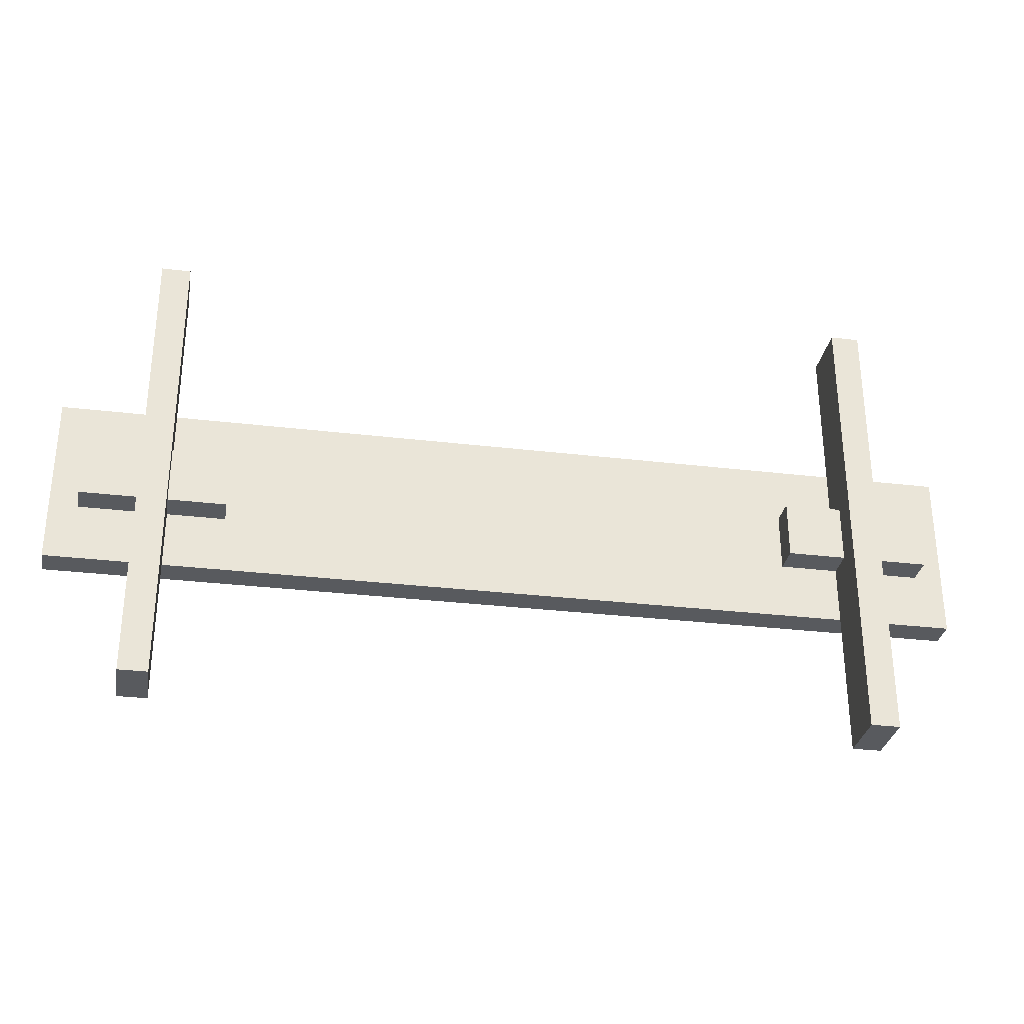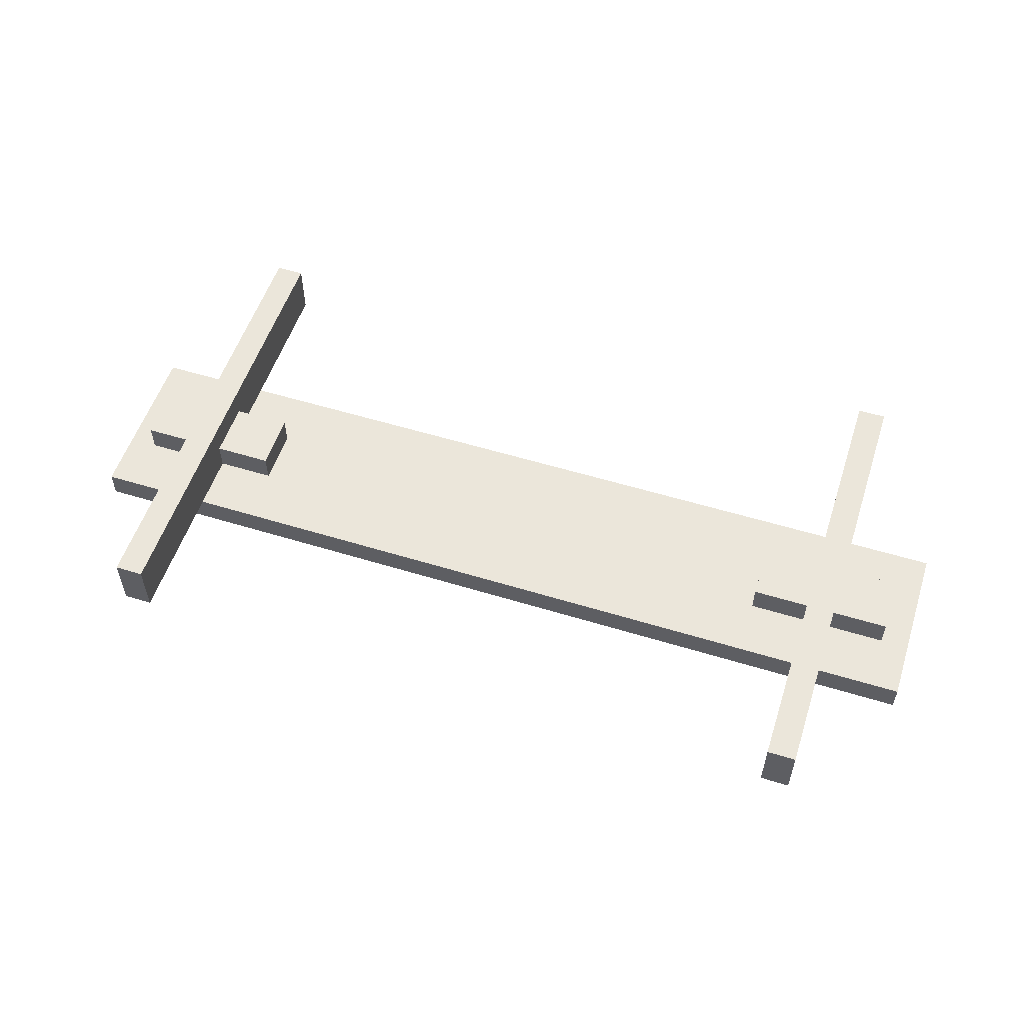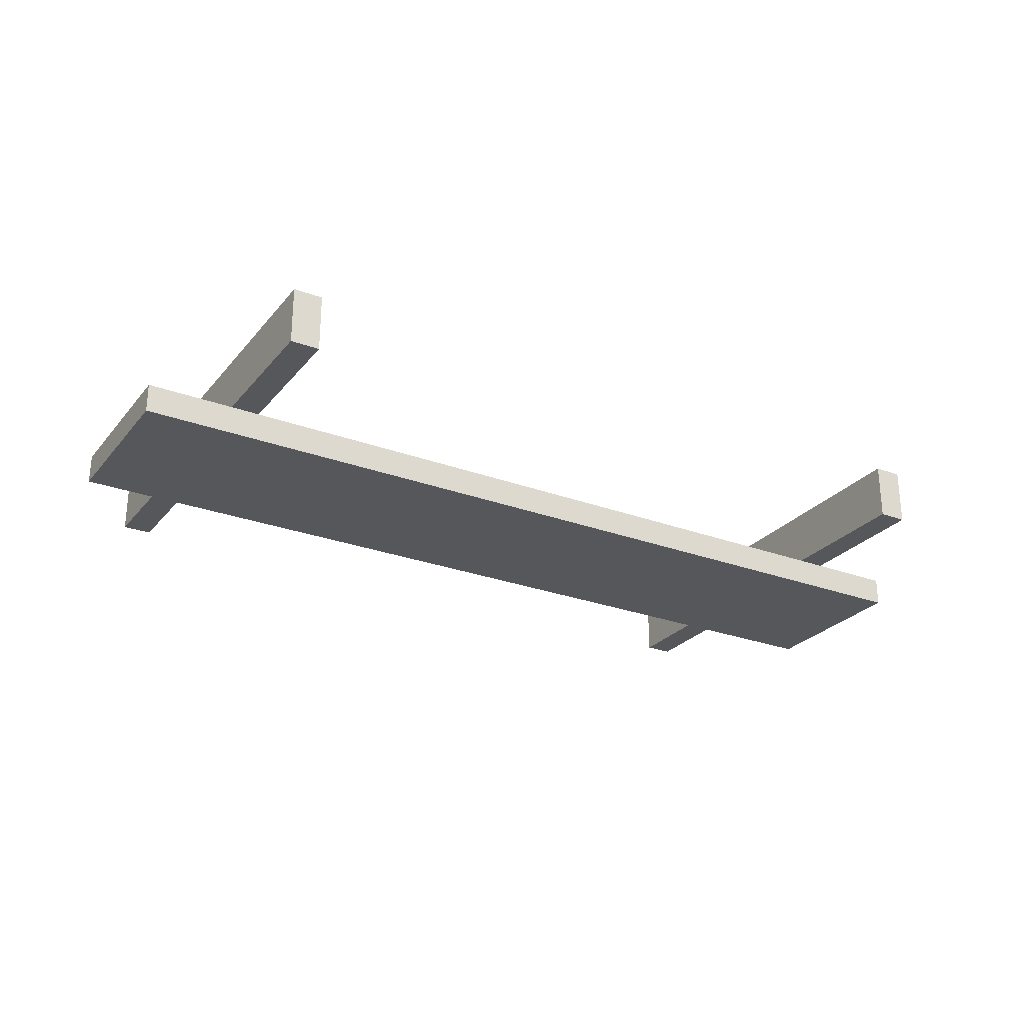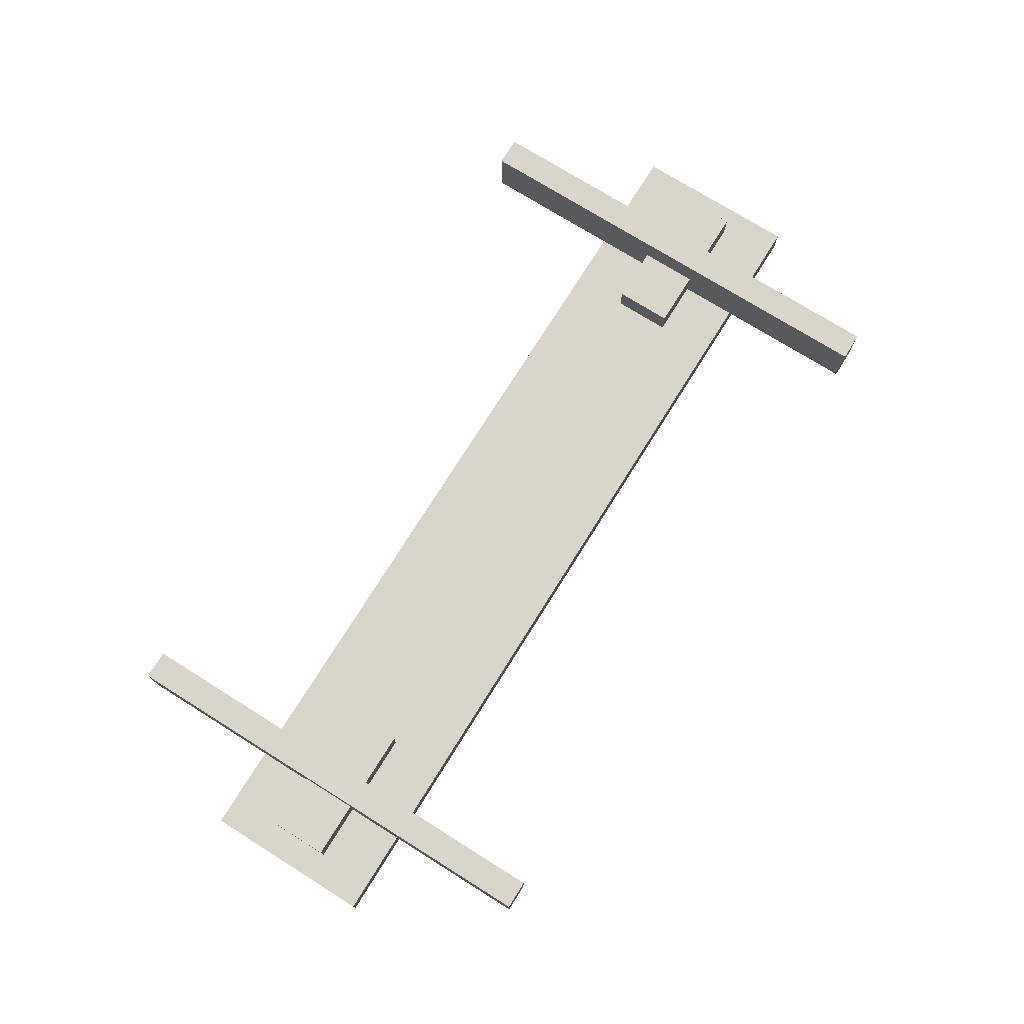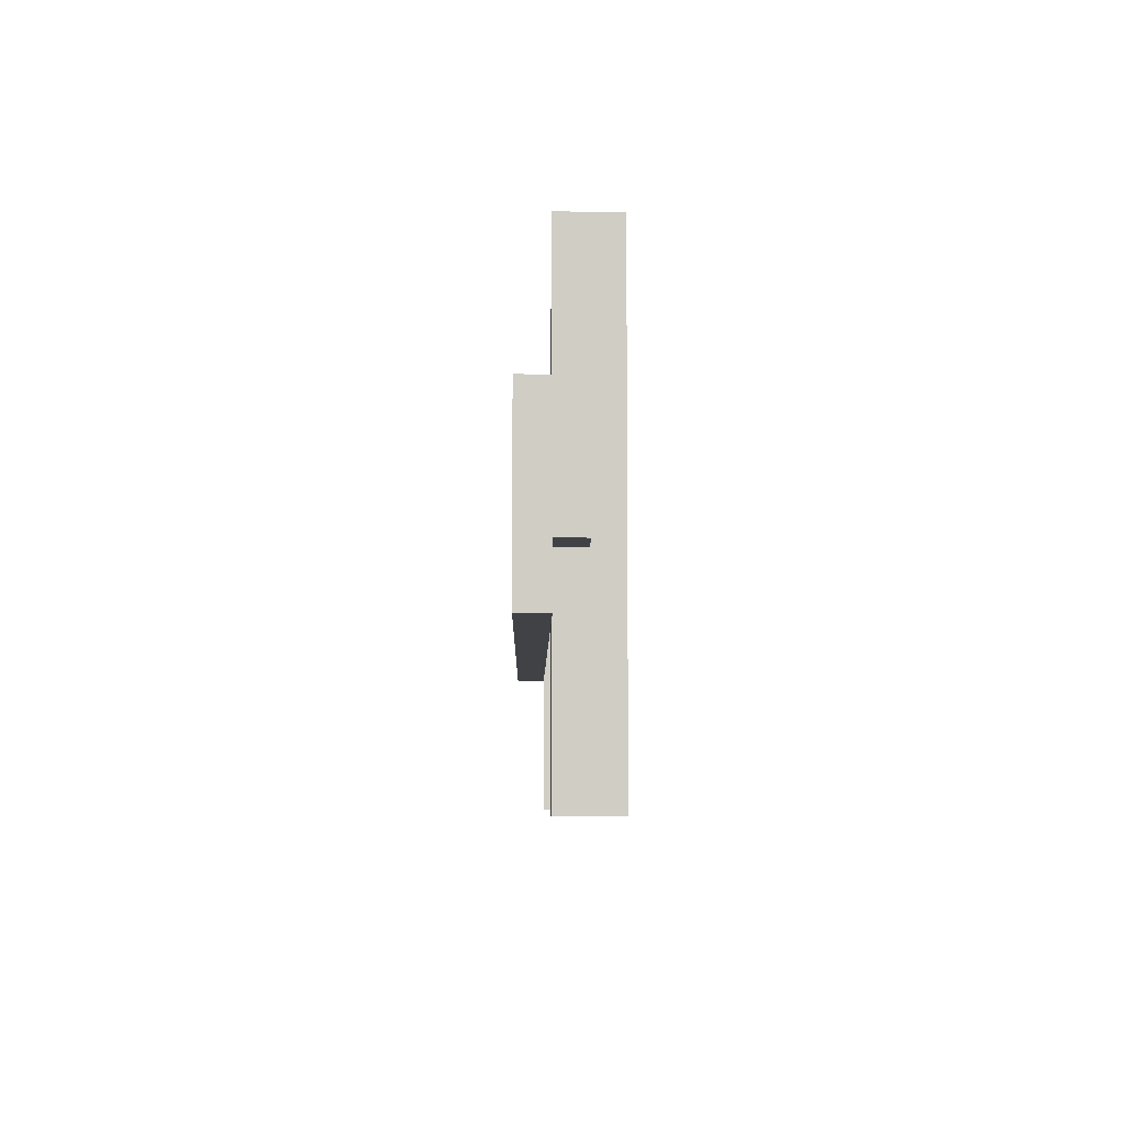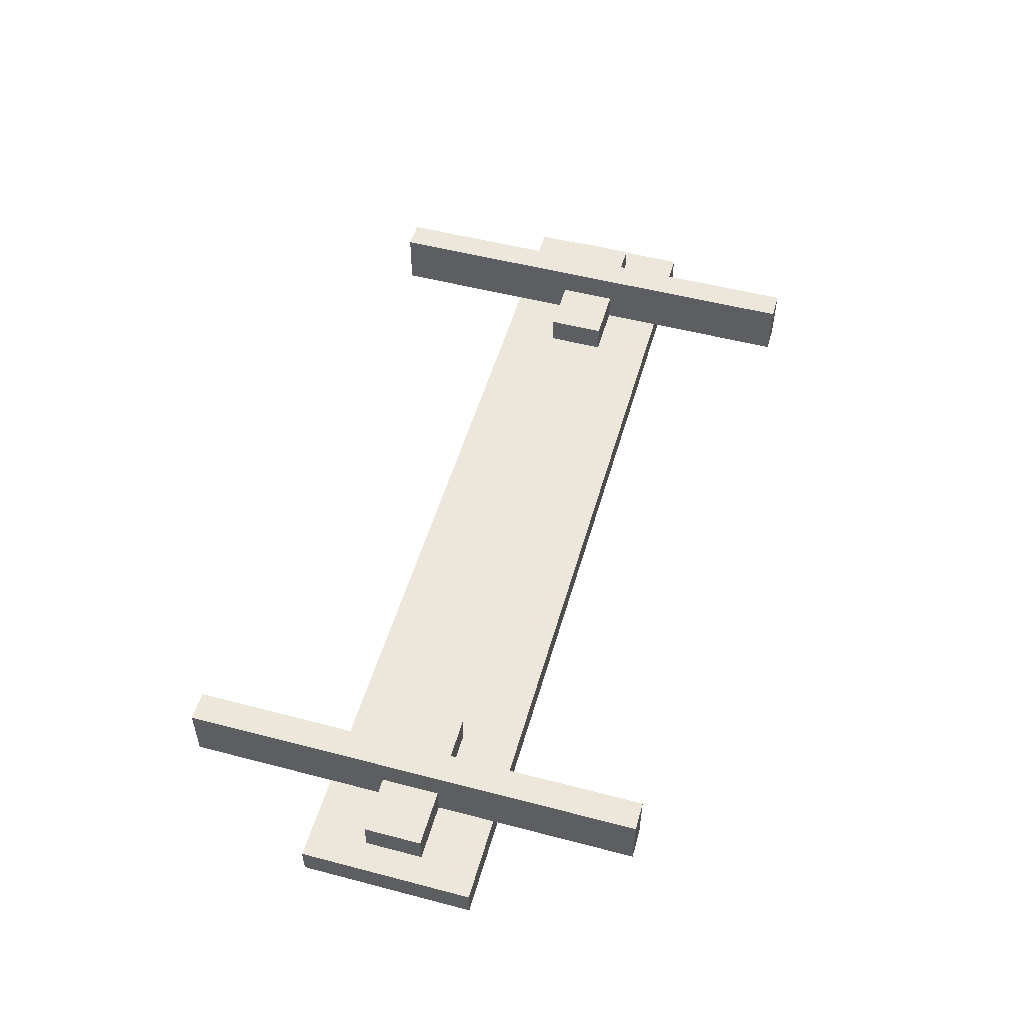
<metadata>
{"format":"obj","ext":"obj","renderer":"f3d","projection":"perspective","resolution":1024,"background":"white","views":[{"elev":-30.8,"azim":170.3,"up":"+Z"},{"elev":54.9,"azim":18.0,"up":"+Y"},{"elev":-26.4,"azim":149.6,"up":"+Y"},{"elev":74.7,"azim":-58.0,"up":"+Y"},{"elev":-6.2,"azim":89.1,"up":"+Z"},{"elev":52.0,"azim":-74.2,"up":"+Y"}]}
</metadata>
<code>
o Plane.001
v -1 0 0.1875
v 1 0 0.1875
v -1 0 -0.1875
v 1 0 -0.1875
v -1 0.0625 -0.1875
v -1 0.0625 0.1875
v 1 0.0625 0.1875
v 1 0.0625 -0.1875
v -0.8125 0.0625 0.5
v 0.8125 0.0625 0.5
v -0.8125 0.1875 0.5
v 0.8125 0.1875 0.5
v 0.75 0.0625 0.5
v 0.75 0.1875 0.5
v -0.75 0.0625 0.5
v -0.75 0.1875 0.5
v 0.625 0.0625 0.0625
v 0.9375 0.0625 0.0625
v 0.625 0.0625 -0.0625
v 0.9375 0.0625 -0.0625
v 0.625 0.125 0.0625
v 0.9375 0.125 0.0625
v 0.625 0.125 -0.0625
v 0.9375 0.125 -0.0625
v -0.9375 0.0625 0.0625
v -0.625 0.0625 0.0625
v -0.9375 0.0625 -0.0625
v -0.625 0.0625 -0.0625
v -0.9375 0.125 0.0625
v -0.625 0.125 0.0625
v -0.9375 0.125 -0.0625
v -0.625 0.125 -0.0625
v -0.8125 0.0625 -0.5
v 0.8125 0.0625 -0.5
v -0.8125 0.1875 -0.5
v 0.8125 0.1875 -0.5
v 0.75 0.0625 -0.5
v 0.75 0.1875 -0.5
v -0.75 0.0625 -0.5
v -0.75 0.1875 -0.5
f 3 2 1
f 7 5 6
f 1 5 3
f 2 6 1
f 4 7 2
f 3 8 4
f 36 10 34
f 13 38 37
f 12 13 10
f 10 37 34
f 11 40 35
f 9 16 11
f 21 19 17
f 23 20 19
f 22 17 18
f 24 18 20
f 21 24 23
f 29 27 25
f 31 28 27
f 30 25 26
f 32 26 28
f 29 32 31
f 33 15 9
f 39 16 15
f 36 14 12
f 11 33 9
f 33 40 39
f 38 34 37
f 3 4 2
f 7 8 5
f 1 6 5
f 2 7 6
f 4 8 7
f 3 5 8
f 36 12 10
f 13 14 38
f 12 14 13
f 10 13 37
f 11 16 40
f 9 15 16
f 21 23 19
f 23 24 20
f 22 21 17
f 24 22 18
f 21 22 24
f 29 31 27
f 31 32 28
f 30 29 25
f 32 30 26
f 29 30 32
f 33 39 15
f 39 40 16
f 36 38 14
f 11 35 33
f 33 35 40
f 38 36 34

</code>
